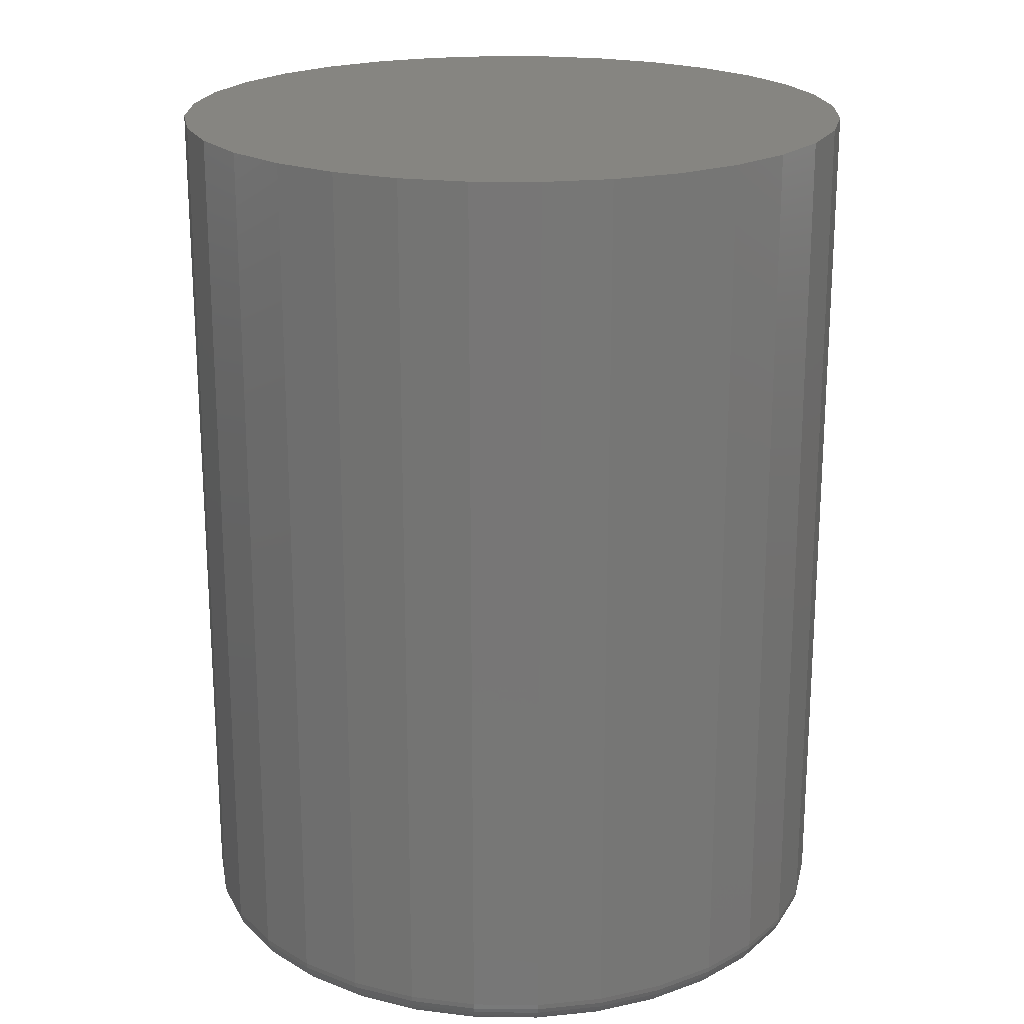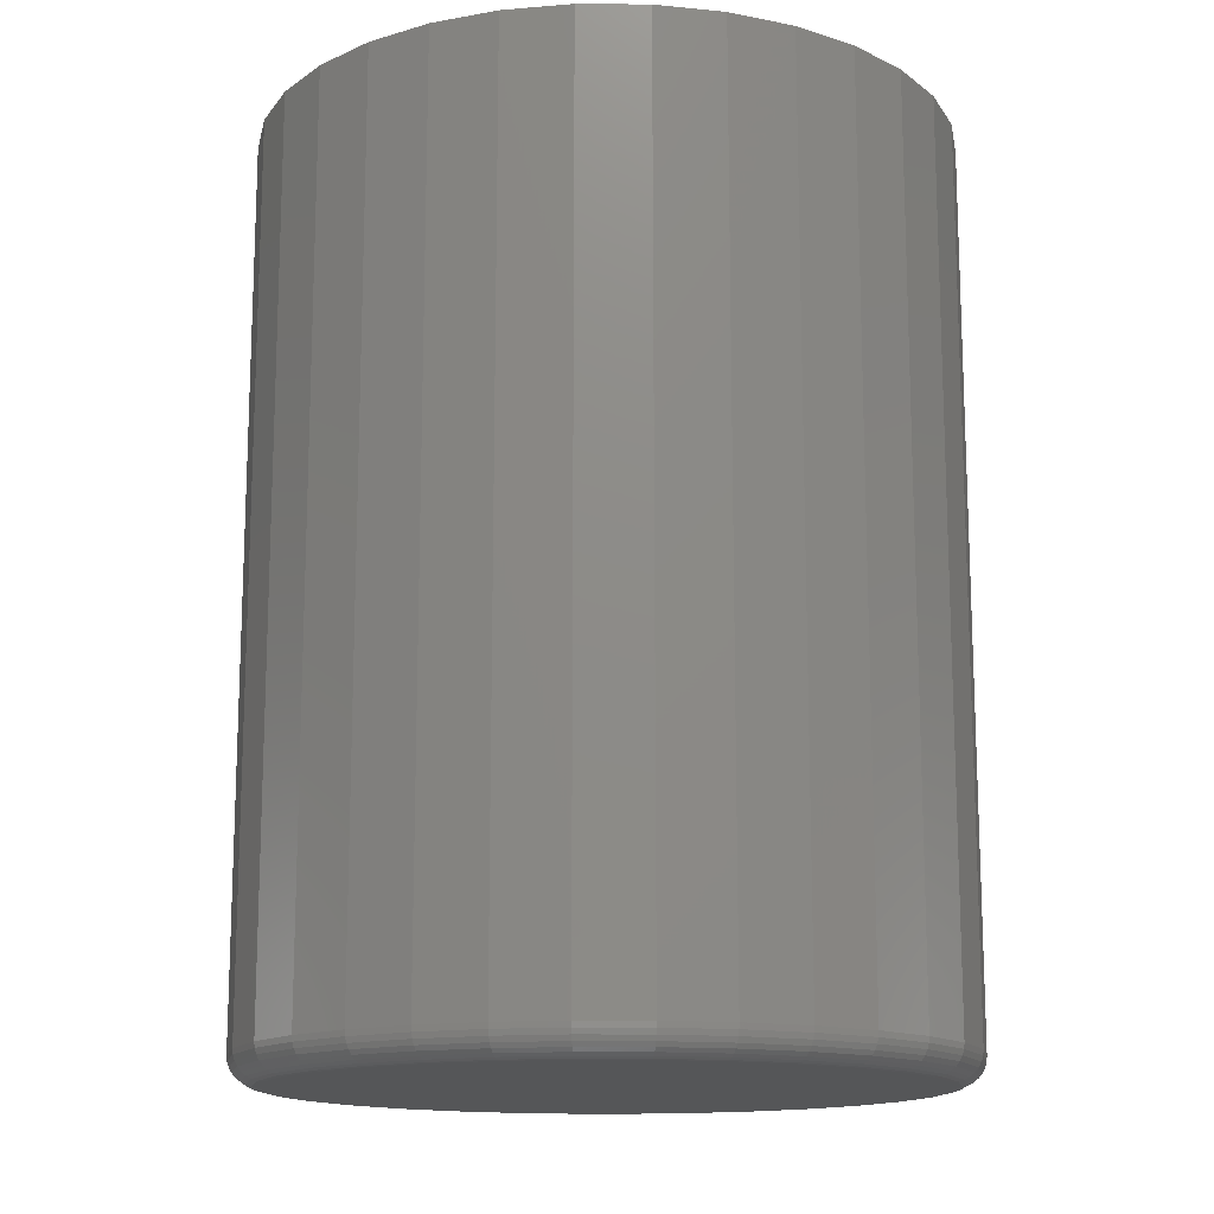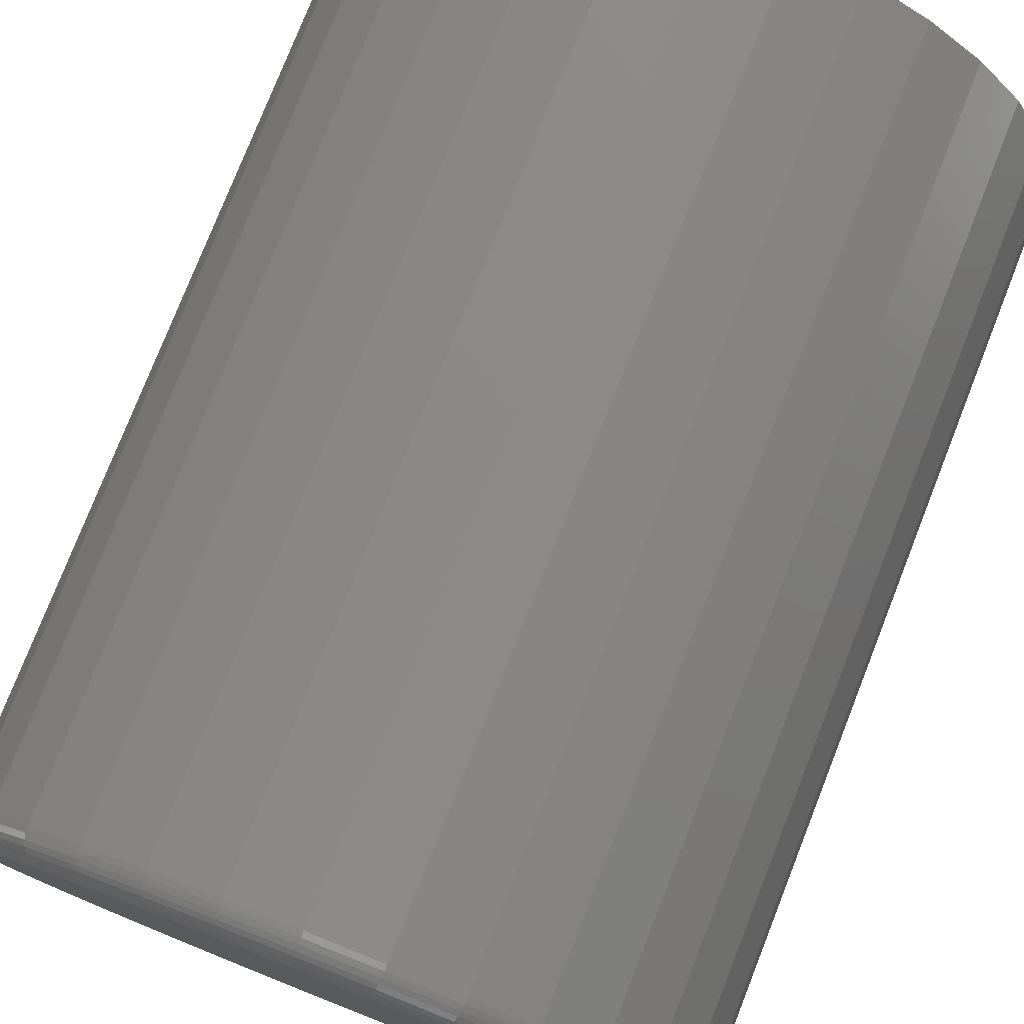
<metadata>
{"format":"stl","ext":"stl","renderer":"f3d","projection":"perspective","resolution":1024,"background":"white","views":[{"elev":20.8,"azim":-128.3,"up":"+Z"},{"elev":-14.5,"azim":4.7,"up":"+Z"},{"elev":77.7,"azim":-158.5,"up":"+Y"}]}
</metadata>
<code>
# stl→obj: 320 verts, 636 faces
v 0.002961 0.2608 0
v 0.05383 0.2558 0
v -0.04791 0.2558 0
v -0.09683 0.2409 0
v 0.1028 0.2409 0
v 0.05383 -0.2558 0
v -0.04791 -0.2558 0
v 0.1028 -0.2409 0
v 0.002961 -0.2608 0
v -0.09683 -0.2409 0
v -0.1419 -0.2168 0
v 0.1478 -0.2168 0
v -0.1814 -0.1844 0
v 0.1874 -0.1844 0
v -0.2139 -0.1449 0
v 0.2198 -0.1449 0
v -0.238 -0.09979 0
v 0.2439 -0.09979 0
v -0.2528 -0.05087 0
v 0.2587 -0.05087 0
v -0.2578 -2.031e-16 0
v 0.2637 -6.725e-17 0
v -0.2528 0.05087 0
v 0.2587 0.05087 0
v -0.238 0.09979 0
v 0.2439 0.09979 0
v -0.2139 0.1449 0
v 0.2198 0.1449 0
v -0.1814 0.1844 0
v 0.1874 0.1844 0
v -0.1419 0.2168 0
v 0.1478 0.2168 0
v 0.2872 -3.22e-16 0.02344
v 0.2872 0 0.75
v 0.2817 -0.05545 0.02344
v 0.2817 -0.05545 0.75
v 0.2655 -0.1088 0.02344
v 0.2655 -0.1088 0.75
v 0.2393 -0.1579 0.02344
v 0.2393 -0.1579 0.75
v 0.2039 -0.201 0.02344
v 0.2039 -0.201 0.75
v 0.1609 -0.2363 0.02344
v 0.1609 -0.2363 0.75
v 0.1117 -0.2626 0.02344
v 0.1117 -0.2626 0.75
v 0.05841 -0.2787 0.02344
v 0.05841 -0.2787 0.75
v 0.002961 -0.2842 0.02344
v 0.002961 -0.2842 0.75
v -0.05249 -0.2787 0.02344
v -0.05249 -0.2787 0.75
v -0.1058 -0.2626 0.02344
v -0.1058 -0.2626 0.75
v -0.1549 -0.2363 0.02344
v -0.1549 -0.2363 0.75
v -0.198 -0.201 0.02344
v -0.198 -0.201 0.75
v -0.2334 -0.1579 0.02344
v -0.2334 -0.1579 0.75
v -0.2596 -0.1088 0.02344
v -0.2596 -0.1088 0.75
v -0.2758 -0.05545 0.02344
v -0.2758 -0.05545 0.75
v -0.2812 3.48e-17 0.02344
v -0.2812 3.48e-17 0.75
v -0.2758 0.05545 0.02344
v -0.2758 0.05545 0.75
v -0.2596 0.1088 0.02344
v -0.2596 0.1088 0.75
v -0.2334 0.1579 0.02344
v -0.2334 0.1579 0.75
v -0.198 0.201 0.02344
v -0.198 0.201 0.75
v -0.1549 0.2363 0.02344
v -0.1549 0.2363 0.75
v -0.1058 0.2626 0.02344
v -0.1058 0.2626 0.75
v -0.05249 0.2787 0.02344
v -0.05249 0.2787 0.75
v 0.002961 0.2842 0.02344
v 0.002961 0.2842 0.75
v 0.05841 0.2787 0.02344
v 0.05841 0.2787 0.75
v 0.1117 0.2626 0.02344
v 0.1117 0.2626 0.75
v 0.1609 0.2363 0.02344
v 0.1609 0.2363 0.75
v 0.2039 0.201 0.02344
v 0.2039 0.201 0.75
v 0.2393 0.1579 0.02344
v 0.2393 0.1579 0.75
v 0.2655 0.1088 0.02344
v 0.2655 0.1088 0.75
v 0.2817 0.05545 0.02344
v 0.2817 0.05545 0.75
v 0.2867 -4.163e-17 0.01887
v 0.2813 -0.05536 0.01887
v 0.2854 -5.551e-17 0.01447
v 0.28 -0.0551 0.01447
v 0.2832 -5.551e-17 0.01042
v 0.2778 -0.05468 0.01042
v 0.2803 -5.551e-17 0.006865
v 0.275 -0.05411 0.006865
v 0.2768 -4.163e-17 0.00395
v 0.2715 -0.05341 0.00395
v 0.2727 -5.551e-17 0.001784
v 0.2675 -0.05262 0.001784
v 0.2683 -5.551e-17 0.0004503
v 0.2632 -0.05177 0.0004503
v -0.2753 -0.05536 0.01887
v -0.2808 -9.714e-17 0.01887
v -0.274 -0.0551 0.01447
v -0.2795 -9.714e-17 0.01447
v -0.2719 -0.05468 0.01042
v -0.2773 -8.327e-17 0.01042
v -0.2691 -0.05411 0.006865
v -0.2744 -8.327e-17 0.006865
v -0.2656 -0.05341 0.00395
v -0.2708 -6.939e-17 0.00395
v -0.2616 -0.05262 0.001784
v -0.2668 -6.939e-17 0.001784
v -0.2573 -0.05177 0.0004503
v -0.2624 -6.939e-17 0.0004503
v -0.2592 -0.1086 0.01887
v -0.258 -0.1081 0.01447
v -0.256 -0.1073 0.01042
v -0.2533 -0.1061 0.006865
v -0.25 -0.1048 0.00395
v -0.2462 -0.1032 0.001784
v -0.2422 -0.1015 0.0004503
v -0.233 -0.1576 0.01887
v -0.2319 -0.1569 0.01447
v -0.2301 -0.1557 0.01042
v -0.2276 -0.1541 0.006865
v -0.2247 -0.1521 0.00395
v -0.2213 -0.1499 0.001784
v -0.2177 -0.1474 0.0004503
v -0.1977 -0.2006 0.01887
v -0.1967 -0.1997 0.01447
v -0.1952 -0.1982 0.01042
v -0.1932 -0.1961 0.006865
v -0.1906 -0.1936 0.00395
v -0.1878 -0.1907 0.001784
v -0.1847 -0.1876 0.0004503
v -0.1547 -0.2359 0.01887
v -0.1539 -0.2348 0.01447
v -0.1527 -0.233 0.01042
v -0.1511 -0.2306 0.006865
v -0.1492 -0.2277 0.00395
v -0.1469 -0.2243 0.001784
v -0.1445 -0.2206 0.0004503
v -0.1056 -0.2622 0.01887
v -0.1051 -0.2609 0.01447
v -0.1043 -0.2589 0.01042
v -0.1032 -0.2562 0.006865
v -0.1018 -0.253 0.00395
v -0.1003 -0.2492 0.001784
v -0.09858 -0.2451 0.0004503
v -0.0524 -0.2783 0.01887
v -0.05214 -0.277 0.01447
v -0.05172 -0.2749 0.01042
v -0.05115 -0.272 0.006865
v -0.05045 -0.2685 0.00395
v -0.04966 -0.2646 0.001784
v -0.04881 -0.2602 0.0004503
v 0.002961 -0.2838 0.01887
v 0.002961 -0.2824 0.01447
v 0.002961 -0.2803 0.01042
v 0.002961 -0.2773 0.006865
v 0.002961 -0.2738 0.00395
v 0.002961 -0.2697 0.001784
v 0.002961 -0.2653 0.0004503
v 0.05832 -0.2783 0.01887
v 0.05806 -0.277 0.01447
v 0.05764 -0.2749 0.01042
v 0.05707 -0.272 0.006865
v 0.05638 -0.2685 0.00395
v 0.05558 -0.2646 0.001784
v 0.05473 -0.2602 0.0004503
v 0.1116 -0.2622 0.01887
v 0.111 -0.2609 0.01447
v 0.1102 -0.2589 0.01042
v 0.1091 -0.2562 0.006865
v 0.1077 -0.253 0.00395
v 0.1062 -0.2492 0.001784
v 0.1045 -0.2451 0.0004503
v 0.1606 -0.2359 0.01887
v 0.1599 -0.2348 0.01447
v 0.1587 -0.233 0.01042
v 0.157 -0.2306 0.006865
v 0.1551 -0.2277 0.00395
v 0.1528 -0.2243 0.001784
v 0.1504 -0.2206 0.0004503
v 0.2036 -0.2006 0.01887
v 0.2027 -0.1997 0.01447
v 0.2011 -0.1982 0.01042
v 0.1991 -0.1961 0.006865
v 0.1966 -0.1936 0.00395
v 0.1937 -0.1907 0.001784
v 0.1906 -0.1876 0.0004503
v 0.2389 -0.1576 0.01887
v 0.2378 -0.1569 0.01447
v 0.236 -0.1557 0.01042
v 0.2336 -0.1541 0.006865
v 0.2306 -0.1521 0.00395
v 0.2272 -0.1499 0.001784
v 0.2236 -0.1474 0.0004503
v 0.2651 -0.1086 0.01887
v 0.2639 -0.1081 0.01447
v 0.2619 -0.1073 0.01042
v 0.2592 -0.1061 0.006865
v 0.2559 -0.1048 0.00395
v 0.2522 -0.1032 0.001784
v 0.2481 -0.1015 0.0004503
v -0.2753 0.05536 0.01887
v -0.274 0.0551 0.01447
v -0.2719 0.05468 0.01042
v -0.2691 0.05411 0.006865
v -0.2656 0.05341 0.00395
v -0.2616 0.05262 0.001784
v -0.2573 0.05177 0.0004503
v 0.2813 0.05536 0.01887
v 0.28 0.0551 0.01447
v 0.2778 0.05468 0.01042
v 0.275 0.05411 0.006865
v 0.2715 0.05341 0.00395
v 0.2675 0.05262 0.001784
v 0.2632 0.05177 0.0004503
v 0.2651 0.1086 0.01887
v 0.2639 0.1081 0.01447
v 0.2619 0.1073 0.01042
v 0.2592 0.1061 0.006865
v 0.2559 0.1048 0.00395
v 0.2522 0.1032 0.001784
v 0.2481 0.1015 0.0004503
v 0.2389 0.1576 0.01887
v 0.2378 0.1569 0.01447
v 0.236 0.1557 0.01042
v 0.2336 0.1541 0.006865
v 0.2306 0.1521 0.00395
v 0.2272 0.1499 0.001784
v 0.2236 0.1474 0.0004503
v 0.2036 0.2006 0.01887
v 0.2027 0.1997 0.01447
v 0.2011 0.1982 0.01042
v 0.1991 0.1961 0.006865
v 0.1966 0.1936 0.00395
v 0.1937 0.1907 0.001784
v 0.1906 0.1876 0.0004503
v 0.1606 0.2359 0.01887
v 0.1599 0.2348 0.01447
v 0.1587 0.233 0.01042
v 0.157 0.2306 0.006865
v 0.1551 0.2277 0.00395
v 0.1528 0.2243 0.001784
v 0.1504 0.2206 0.0004503
v 0.1116 0.2622 0.01887
v 0.111 0.2609 0.01447
v 0.1102 0.2589 0.01042
v 0.1091 0.2562 0.006865
v 0.1077 0.253 0.00395
v 0.1062 0.2492 0.001784
v 0.1045 0.2451 0.0004503
v 0.05832 0.2783 0.01887
v 0.05806 0.277 0.01447
v 0.05764 0.2749 0.01042
v 0.05707 0.272 0.006865
v 0.05638 0.2685 0.00395
v 0.05558 0.2646 0.001784
v 0.05473 0.2602 0.0004503
v 0.002961 0.2838 0.01887
v 0.002961 0.2824 0.01447
v 0.002961 0.2803 0.01042
v 0.002961 0.2773 0.006865
v 0.002961 0.2738 0.00395
v 0.002961 0.2697 0.001784
v 0.002961 0.2653 0.0004503
v -0.0524 0.2783 0.01887
v -0.05214 0.277 0.01447
v -0.05172 0.2749 0.01042
v -0.05115 0.272 0.006865
v -0.05045 0.2685 0.00395
v -0.04966 0.2646 0.001784
v -0.04881 0.2602 0.0004503
v -0.1056 0.2622 0.01887
v -0.1051 0.2609 0.01447
v -0.1043 0.2589 0.01042
v -0.1032 0.2562 0.006865
v -0.1018 0.253 0.00395
v -0.1003 0.2492 0.001784
v -0.09858 0.2451 0.0004503
v -0.1547 0.2359 0.01887
v -0.1539 0.2348 0.01447
v -0.1527 0.233 0.01042
v -0.1511 0.2306 0.006865
v -0.1492 0.2277 0.00395
v -0.1469 0.2243 0.001784
v -0.1445 0.2206 0.0004503
v -0.1977 0.2006 0.01887
v -0.1967 0.1997 0.01447
v -0.1952 0.1982 0.01042
v -0.1932 0.1961 0.006865
v -0.1906 0.1936 0.00395
v -0.1878 0.1907 0.001784
v -0.1847 0.1876 0.0004503
v -0.233 0.1576 0.01887
v -0.2319 0.1569 0.01447
v -0.2301 0.1557 0.01042
v -0.2276 0.1541 0.006865
v -0.2247 0.1521 0.00395
v -0.2213 0.1499 0.001784
v -0.2177 0.1474 0.0004503
v -0.2592 0.1086 0.01887
v -0.258 0.1081 0.01447
v -0.256 0.1073 0.01042
v -0.2533 0.1061 0.006865
v -0.25 0.1048 0.00395
v -0.2462 0.1032 0.001784
v -0.2422 0.1015 0.0004503
f 1 2 3
f 4 3 2
f 5 4 2
f 6 7 8
f 9 7 6
f 7 10 8
f 8 10 11
f 8 11 12
f 12 11 13
f 12 13 14
f 14 13 15
f 14 15 16
f 16 15 17
f 16 17 18
f 18 17 19
f 18 19 20
f 20 19 21
f 20 21 22
f 22 21 23
f 22 23 24
f 24 23 25
f 24 25 26
f 26 25 27
f 26 27 28
f 28 27 29
f 28 29 30
f 30 29 31
f 30 31 32
f 32 31 4
f 32 4 5
f 33 34 35
f 35 34 36
f 35 36 37
f 37 36 38
f 37 38 39
f 39 38 40
f 39 40 41
f 41 40 42
f 41 42 43
f 43 42 44
f 43 44 45
f 45 44 46
f 45 46 47
f 47 46 48
f 47 48 49
f 49 48 50
f 49 50 51
f 51 50 52
f 51 52 53
f 53 52 54
f 53 54 55
f 55 54 56
f 55 56 57
f 57 56 58
f 57 58 59
f 59 58 60
f 59 60 61
f 61 60 62
f 61 62 63
f 63 62 64
f 63 64 65
f 65 64 66
f 65 66 67
f 67 66 68
f 67 68 69
f 69 68 70
f 69 70 71
f 71 70 72
f 71 72 73
f 73 72 74
f 73 74 75
f 75 74 76
f 75 76 77
f 77 76 78
f 77 78 79
f 79 78 80
f 79 80 81
f 81 80 82
f 81 82 83
f 83 82 84
f 83 84 85
f 85 84 86
f 85 86 87
f 87 86 88
f 87 88 89
f 89 88 90
f 89 90 91
f 91 90 92
f 91 92 93
f 93 92 94
f 93 94 95
f 95 94 96
f 95 96 33
f 33 96 34
f 33 35 97
f 97 35 98
f 97 98 99
f 99 98 100
f 99 100 101
f 101 100 102
f 101 102 103
f 103 102 104
f 103 104 105
f 105 104 106
f 105 106 107
f 107 106 108
f 107 108 109
f 109 108 110
f 109 110 22
f 22 110 20
f 63 65 111
f 111 65 112
f 111 112 113
f 113 112 114
f 113 114 115
f 115 114 116
f 115 116 117
f 117 116 118
f 117 118 119
f 119 118 120
f 119 120 121
f 121 120 122
f 121 122 123
f 123 122 124
f 123 124 19
f 19 124 21
f 61 63 125
f 125 63 111
f 125 111 126
f 126 111 113
f 126 113 127
f 127 113 115
f 127 115 128
f 128 115 117
f 128 117 129
f 129 117 119
f 129 119 130
f 130 119 121
f 130 121 131
f 131 121 123
f 131 123 17
f 17 123 19
f 59 61 132
f 132 61 125
f 132 125 133
f 133 125 126
f 133 126 134
f 134 126 127
f 134 127 135
f 135 127 128
f 135 128 136
f 136 128 129
f 136 129 137
f 137 129 130
f 137 130 138
f 138 130 131
f 138 131 15
f 15 131 17
f 57 59 139
f 139 59 132
f 139 132 140
f 140 132 133
f 140 133 141
f 141 133 134
f 141 134 142
f 142 134 135
f 142 135 143
f 143 135 136
f 143 136 144
f 144 136 137
f 144 137 145
f 145 137 138
f 145 138 13
f 13 138 15
f 55 57 146
f 146 57 139
f 146 139 147
f 147 139 140
f 147 140 148
f 148 140 141
f 148 141 149
f 149 141 142
f 149 142 150
f 150 142 143
f 150 143 151
f 151 143 144
f 151 144 152
f 152 144 145
f 152 145 11
f 11 145 13
f 53 55 153
f 153 55 146
f 153 146 154
f 154 146 147
f 154 147 155
f 155 147 148
f 155 148 156
f 156 148 149
f 156 149 157
f 157 149 150
f 157 150 158
f 158 150 151
f 158 151 159
f 159 151 152
f 159 152 10
f 10 152 11
f 51 53 160
f 160 53 153
f 160 153 161
f 161 153 154
f 161 154 162
f 162 154 155
f 162 155 163
f 163 155 156
f 163 156 164
f 164 156 157
f 164 157 165
f 165 157 158
f 165 158 166
f 166 158 159
f 166 159 7
f 7 159 10
f 49 51 167
f 167 51 160
f 167 160 168
f 168 160 161
f 168 161 169
f 169 161 162
f 169 162 170
f 170 162 163
f 170 163 171
f 171 163 164
f 171 164 172
f 172 164 165
f 172 165 173
f 173 165 166
f 173 166 9
f 9 166 7
f 47 49 174
f 174 49 167
f 174 167 175
f 175 167 168
f 175 168 176
f 176 168 169
f 176 169 177
f 177 169 170
f 177 170 178
f 178 170 171
f 178 171 179
f 179 171 172
f 179 172 180
f 180 172 173
f 180 173 6
f 6 173 9
f 45 47 181
f 181 47 174
f 181 174 182
f 182 174 175
f 182 175 183
f 183 175 176
f 183 176 184
f 184 176 177
f 184 177 185
f 185 177 178
f 185 178 186
f 186 178 179
f 186 179 187
f 187 179 180
f 187 180 8
f 8 180 6
f 43 45 188
f 188 45 181
f 188 181 189
f 189 181 182
f 189 182 190
f 190 182 183
f 190 183 191
f 191 183 184
f 191 184 192
f 192 184 185
f 192 185 193
f 193 185 186
f 193 186 194
f 194 186 187
f 194 187 12
f 12 187 8
f 41 43 195
f 195 43 188
f 195 188 196
f 196 188 189
f 196 189 197
f 197 189 190
f 197 190 198
f 198 190 191
f 198 191 199
f 199 191 192
f 199 192 200
f 200 192 193
f 200 193 201
f 201 193 194
f 201 194 14
f 14 194 12
f 39 41 202
f 202 41 195
f 202 195 203
f 203 195 196
f 203 196 204
f 204 196 197
f 204 197 205
f 205 197 198
f 205 198 206
f 206 198 199
f 206 199 207
f 207 199 200
f 207 200 208
f 208 200 201
f 208 201 16
f 16 201 14
f 37 39 209
f 209 39 202
f 209 202 210
f 210 202 203
f 210 203 211
f 211 203 204
f 211 204 212
f 212 204 205
f 212 205 213
f 213 205 206
f 213 206 214
f 214 206 207
f 214 207 215
f 215 207 208
f 215 208 18
f 18 208 16
f 35 37 98
f 98 37 209
f 98 209 100
f 100 209 210
f 100 210 102
f 102 210 211
f 102 211 104
f 104 211 212
f 104 212 106
f 106 212 213
f 106 213 108
f 108 213 214
f 108 214 110
f 110 214 215
f 110 215 20
f 20 215 18
f 65 67 112
f 112 67 216
f 112 216 114
f 114 216 217
f 114 217 116
f 116 217 218
f 116 218 118
f 118 218 219
f 118 219 120
f 120 219 220
f 120 220 122
f 122 220 221
f 122 221 124
f 124 221 222
f 124 222 21
f 21 222 23
f 95 33 223
f 223 33 97
f 223 97 224
f 224 97 99
f 224 99 225
f 225 99 101
f 225 101 226
f 226 101 103
f 226 103 227
f 227 103 105
f 227 105 228
f 228 105 107
f 228 107 229
f 229 107 109
f 229 109 24
f 24 109 22
f 93 95 230
f 230 95 223
f 230 223 231
f 231 223 224
f 231 224 232
f 232 224 225
f 232 225 233
f 233 225 226
f 233 226 234
f 234 226 227
f 234 227 235
f 235 227 228
f 235 228 236
f 236 228 229
f 236 229 26
f 26 229 24
f 91 93 237
f 237 93 230
f 237 230 238
f 238 230 231
f 238 231 239
f 239 231 232
f 239 232 240
f 240 232 233
f 240 233 241
f 241 233 234
f 241 234 242
f 242 234 235
f 242 235 243
f 243 235 236
f 243 236 28
f 28 236 26
f 89 91 244
f 244 91 237
f 244 237 245
f 245 237 238
f 245 238 246
f 246 238 239
f 246 239 247
f 247 239 240
f 247 240 248
f 248 240 241
f 248 241 249
f 249 241 242
f 249 242 250
f 250 242 243
f 250 243 30
f 30 243 28
f 87 89 251
f 251 89 244
f 251 244 252
f 252 244 245
f 252 245 253
f 253 245 246
f 253 246 254
f 254 246 247
f 254 247 255
f 255 247 248
f 255 248 256
f 256 248 249
f 256 249 257
f 257 249 250
f 257 250 32
f 32 250 30
f 85 87 258
f 258 87 251
f 258 251 259
f 259 251 252
f 259 252 260
f 260 252 253
f 260 253 261
f 261 253 254
f 261 254 262
f 262 254 255
f 262 255 263
f 263 255 256
f 263 256 264
f 264 256 257
f 264 257 5
f 5 257 32
f 83 85 265
f 265 85 258
f 265 258 266
f 266 258 259
f 266 259 267
f 267 259 260
f 267 260 268
f 268 260 261
f 268 261 269
f 269 261 262
f 269 262 270
f 270 262 263
f 270 263 271
f 271 263 264
f 271 264 2
f 2 264 5
f 81 83 272
f 272 83 265
f 272 265 273
f 273 265 266
f 273 266 274
f 274 266 267
f 274 267 275
f 275 267 268
f 275 268 276
f 276 268 269
f 276 269 277
f 277 269 270
f 277 270 278
f 278 270 271
f 278 271 1
f 1 271 2
f 79 81 279
f 279 81 272
f 279 272 280
f 280 272 273
f 280 273 281
f 281 273 274
f 281 274 282
f 282 274 275
f 282 275 283
f 283 275 276
f 283 276 284
f 284 276 277
f 284 277 285
f 285 277 278
f 285 278 3
f 3 278 1
f 77 79 286
f 286 79 279
f 286 279 287
f 287 279 280
f 287 280 288
f 288 280 281
f 288 281 289
f 289 281 282
f 289 282 290
f 290 282 283
f 290 283 291
f 291 283 284
f 291 284 292
f 292 284 285
f 292 285 4
f 4 285 3
f 75 77 293
f 293 77 286
f 293 286 294
f 294 286 287
f 294 287 295
f 295 287 288
f 295 288 296
f 296 288 289
f 296 289 297
f 297 289 290
f 297 290 298
f 298 290 291
f 298 291 299
f 299 291 292
f 299 292 31
f 31 292 4
f 73 75 300
f 300 75 293
f 300 293 301
f 301 293 294
f 301 294 302
f 302 294 295
f 302 295 303
f 303 295 296
f 303 296 304
f 304 296 297
f 304 297 305
f 305 297 298
f 305 298 306
f 306 298 299
f 306 299 29
f 29 299 31
f 71 73 307
f 307 73 300
f 307 300 308
f 308 300 301
f 308 301 309
f 309 301 302
f 309 302 310
f 310 302 303
f 310 303 311
f 311 303 304
f 311 304 312
f 312 304 305
f 312 305 313
f 313 305 306
f 313 306 27
f 27 306 29
f 69 71 314
f 314 71 307
f 314 307 315
f 315 307 308
f 315 308 316
f 316 308 309
f 316 309 317
f 317 309 310
f 317 310 318
f 318 310 311
f 318 311 319
f 319 311 312
f 319 312 320
f 320 312 313
f 320 313 25
f 25 313 27
f 67 69 216
f 216 69 314
f 216 314 217
f 217 314 315
f 217 315 218
f 218 315 316
f 218 316 219
f 219 316 317
f 219 317 220
f 220 317 318
f 220 318 221
f 221 318 319
f 221 319 222
f 222 319 320
f 222 320 23
f 23 320 25
f 80 84 82
f 84 80 86
f 86 80 78
f 86 78 88
f 88 78 76
f 88 76 90
f 90 76 74
f 90 74 92
f 92 74 72
f 92 72 94
f 94 72 70
f 94 70 96
f 96 70 68
f 96 68 34
f 34 68 66
f 34 66 36
f 36 66 64
f 36 64 38
f 38 64 62
f 38 62 40
f 40 62 60
f 40 60 42
f 42 60 58
f 42 58 44
f 44 58 56
f 44 56 46
f 46 56 54
f 46 54 48
f 48 54 52
f 48 52 50

</code>
